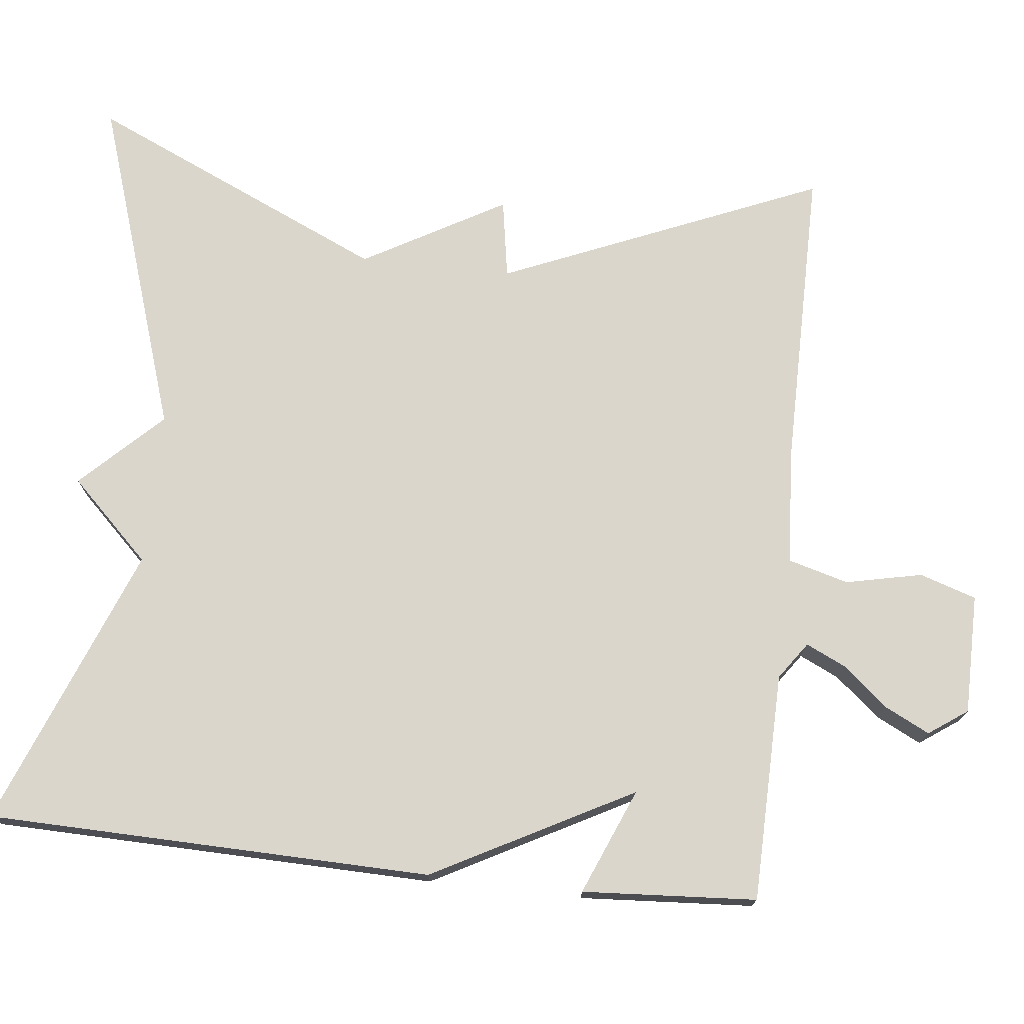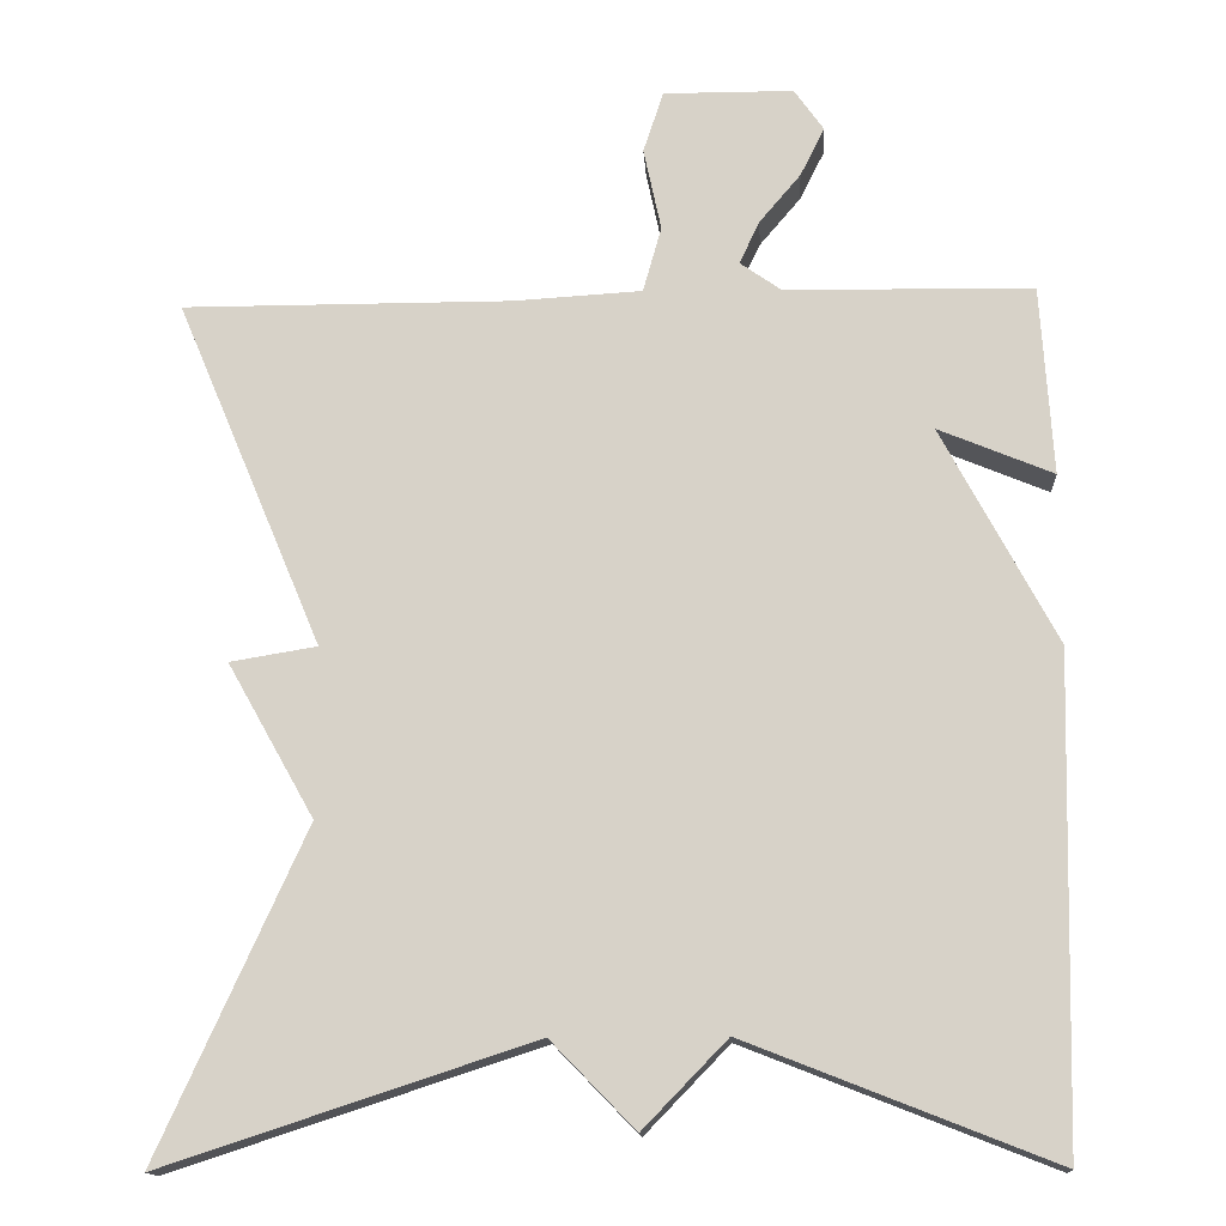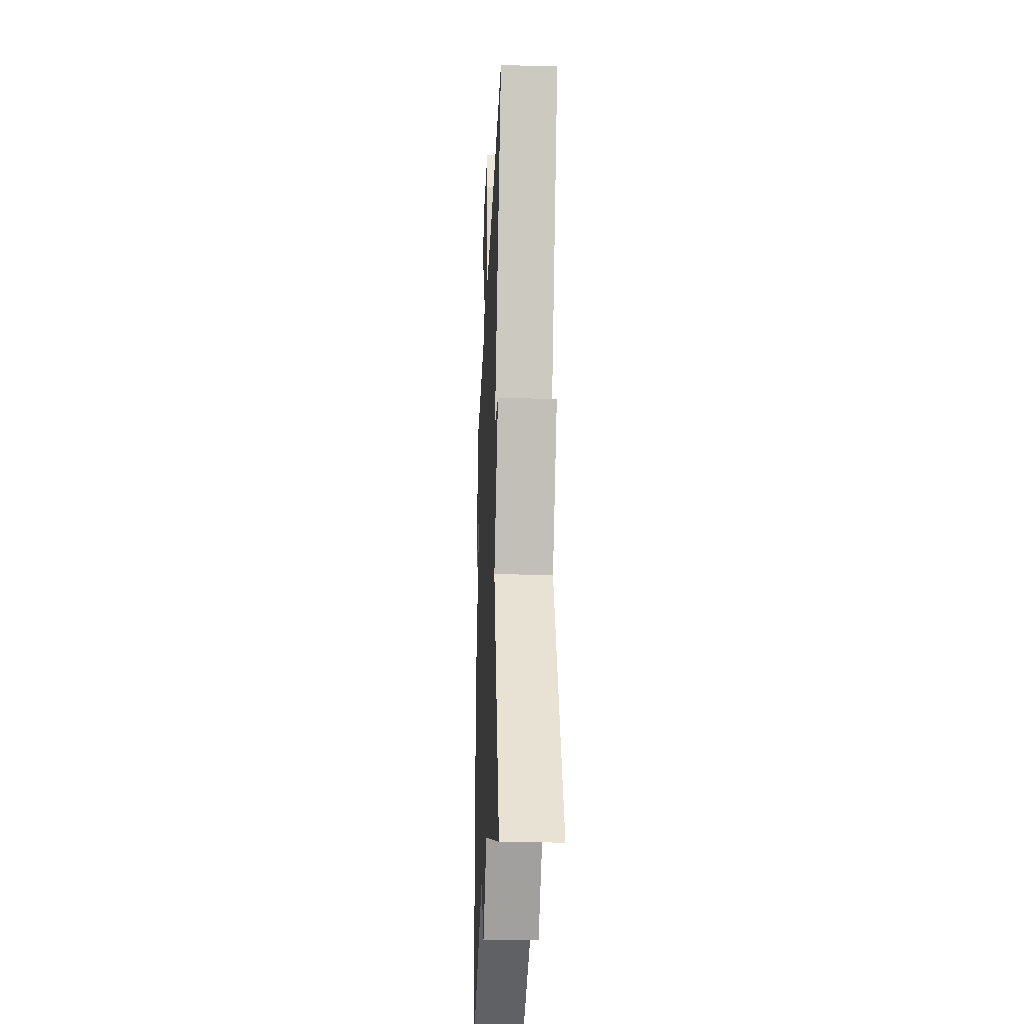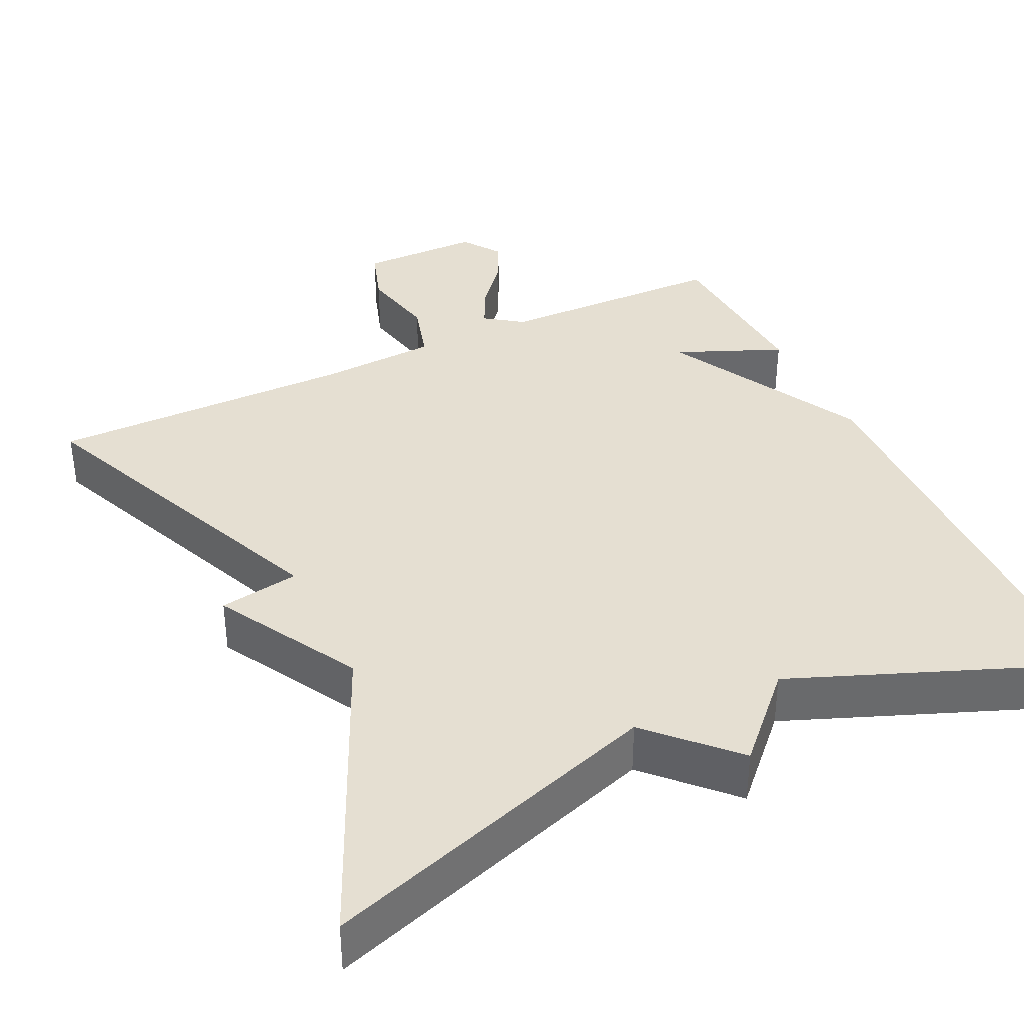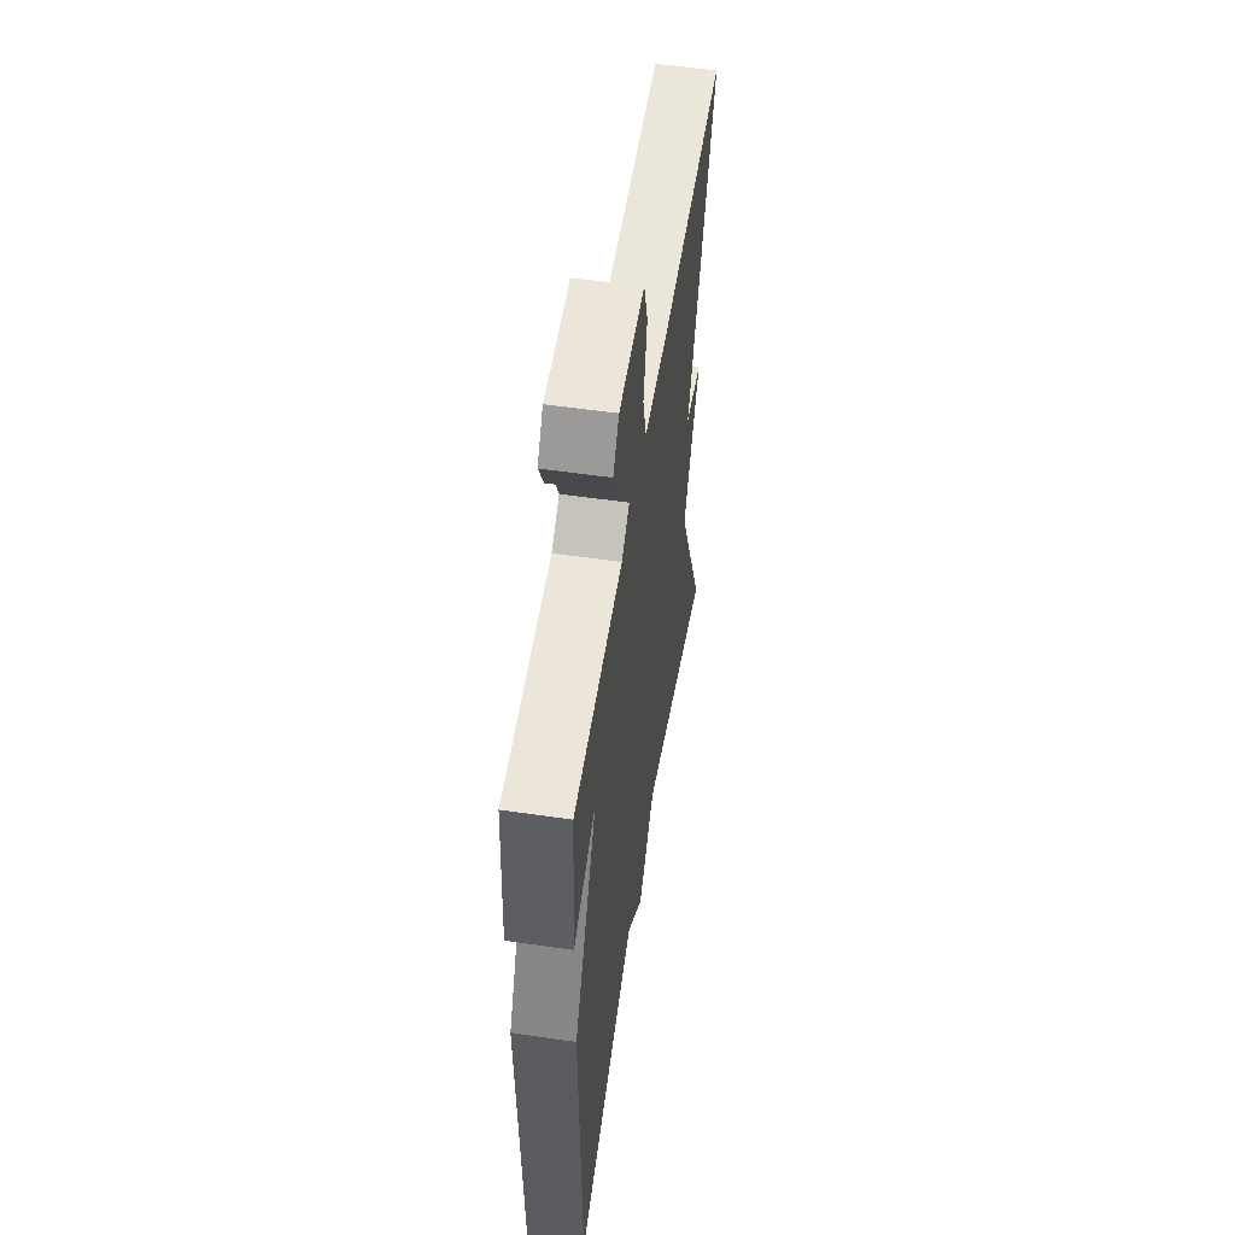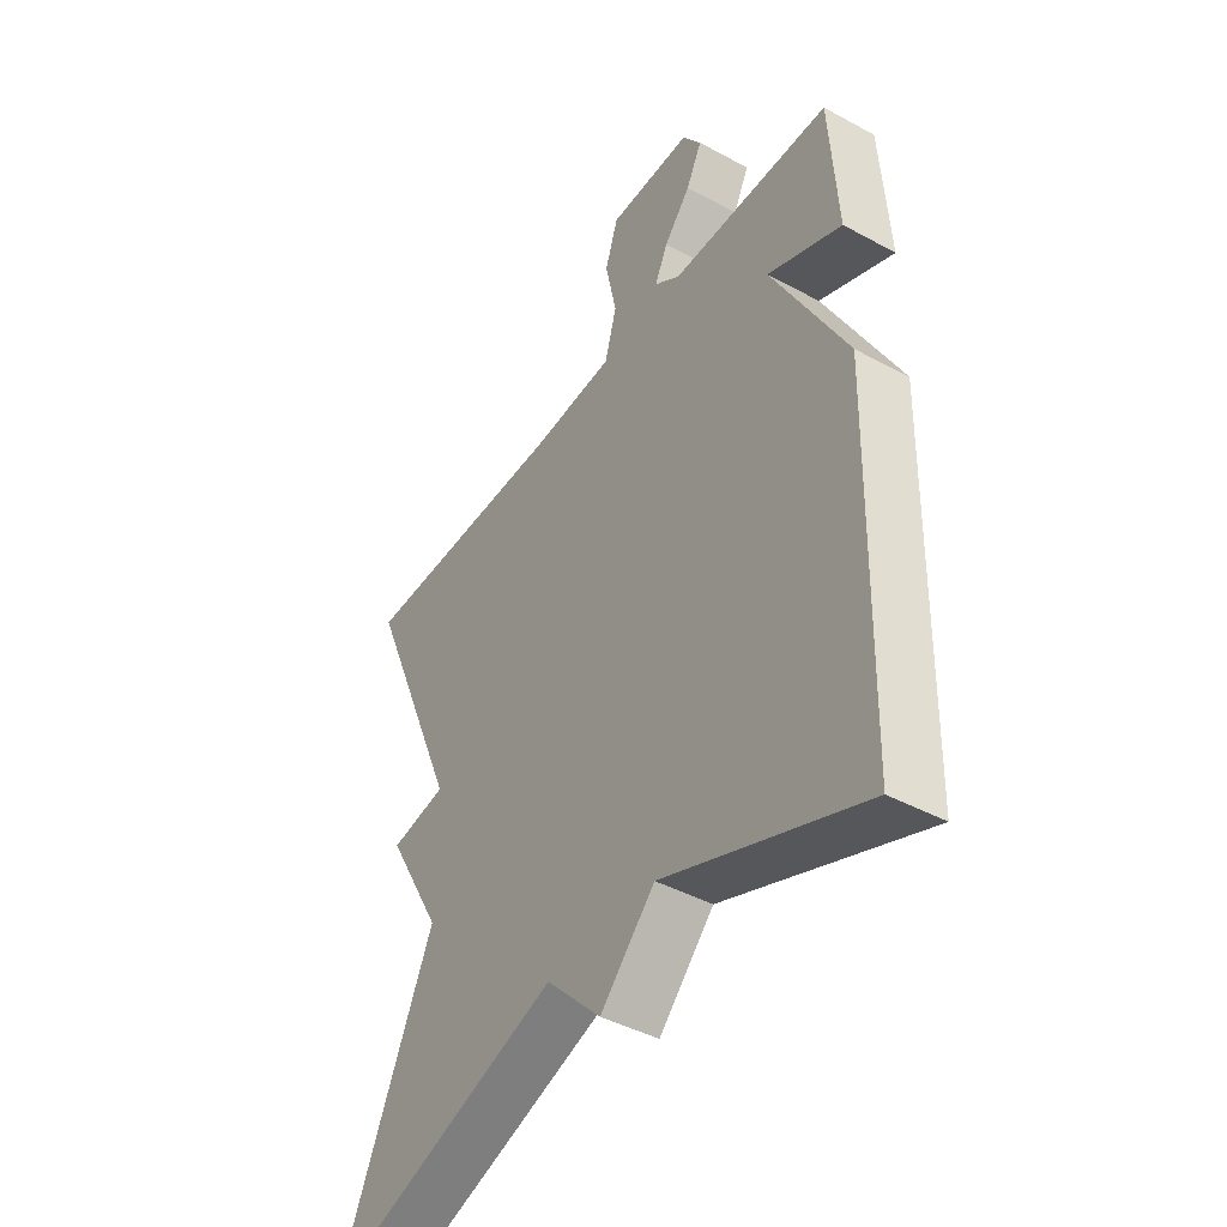
<metadata>
{"format":"obj","ext":"obj","renderer":"f3d","projection":"perspective","resolution":1024,"background":"white","views":[{"elev":73.9,"azim":-83.8,"up":"+Y"},{"elev":-14.7,"azim":-176.6,"up":"+Z"},{"elev":-25.7,"azim":87.6,"up":"+Z"},{"elev":37.4,"azim":154.5,"up":"+Y"},{"elev":54.6,"azim":-81.2,"up":"+Z"},{"elev":-43.5,"azim":-122.6,"up":"+Z"}]}
</metadata>
<code>
v 0.5 0.07 -0.5
v 0.063 0.07 -0.357
v -0.037 0.07 -0.46
v -0.137 0.07 -0.357
v -0.5 0.07 -0.5
v -0.514 0.07 0.075
v -0.378 0.07 0.332
v -0.514 0.07 0.275
v -0.5 0.07 0.5
v -0.205 0.07 0.506
v -0.157 0.07 0.54
v -0.181 0.07 0.591
v -0.23 0.07 0.649
v -0.259 0.07 0.707
v -0.224 0.07 0.757
v -0.069 0.07 0.758
v -0.045 0.07 0.685
v -0.066 0.07 0.586
v -0.044 0.07 0.508
v 0.108 0.07 0.499
v 0.5 0.07 0.5
v 0.326 0.07 0.086
v 0.429 0.07 0.069
v 0.326 0.07 -0.114
v 0.5 0 -0.5
v 0.063 0 -0.357
v -0.037 0 -0.46
v -0.137 0 -0.357
v -0.5 0 -0.5
v -0.514 0 0.075
v -0.378 0 0.332
v -0.514 0 0.275
v -0.5 0 0.5
v -0.205 0 0.506
v -0.157 0 0.54
v -0.181 0 0.591
v -0.23 0 0.649
v -0.259 0 0.707
v -0.224 0 0.757
v -0.069 0 0.758
v -0.045 0 0.685
v -0.066 0 0.586
v -0.044 0 0.508
v 0.108 0 0.499
v 0.5 0 0.5
v 0.326 0 0.086
v 0.429 0 0.069
v 0.326 0 -0.114
f 22 23 24
f 20 21 22
f 19 20 22 24
f 16 17 18
f 15 16 18
f 14 15 18
f 13 14 18
f 12 13 18
f 11 12 18 19
f 24 1 2
f 19 24 2
f 11 19 2
f 10 11 2
f 7 8 9 10
f 6 7 10
f 5 6 10
f 4 5 10
f 2 3 4 10
f 48 47 46
f 46 45 44
f 48 46 44 43
f 42 41 40
f 42 40 39
f 42 39 38
f 42 38 37
f 42 37 36
f 43 42 36 35
f 26 25 48
f 26 48 43
f 26 43 35
f 26 35 34
f 34 33 32 31
f 34 31 30
f 34 30 29
f 34 29 28
f 34 28 27 26
f 1 25 26 2
f 2 26 27 3
f 3 27 28 4
f 4 28 29 5
f 5 29 30 6
f 6 30 31 7
f 7 31 32 8
f 8 32 33 9
f 9 33 34 10
f 10 34 35 11
f 11 35 36 12
f 12 36 37 13
f 13 37 38 14
f 14 38 39 15
f 15 39 40 16
f 16 40 41 17
f 17 41 42 18
f 18 42 43 19
f 19 43 44 20
f 20 44 45 21
f 21 45 46 22
f 22 46 47 23
f 23 47 48 24
f 24 48 25 1

</code>
